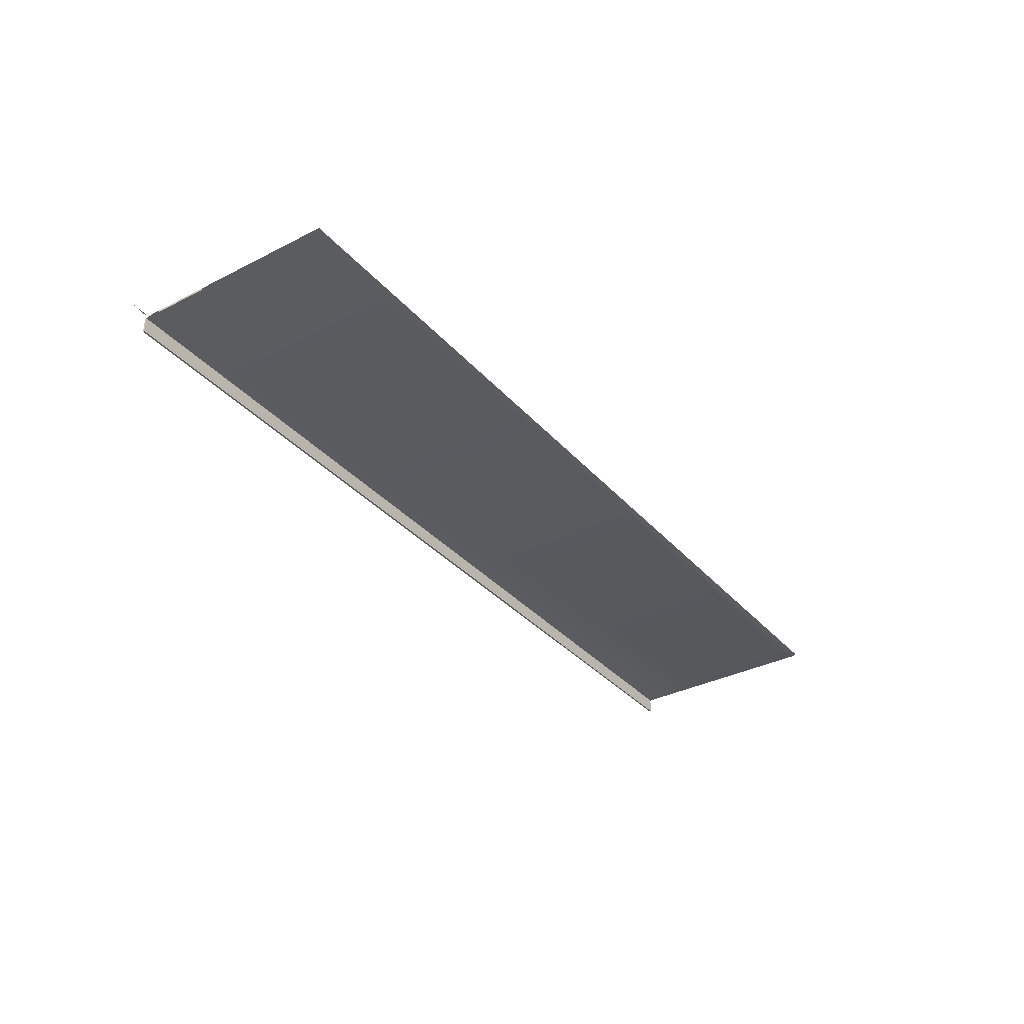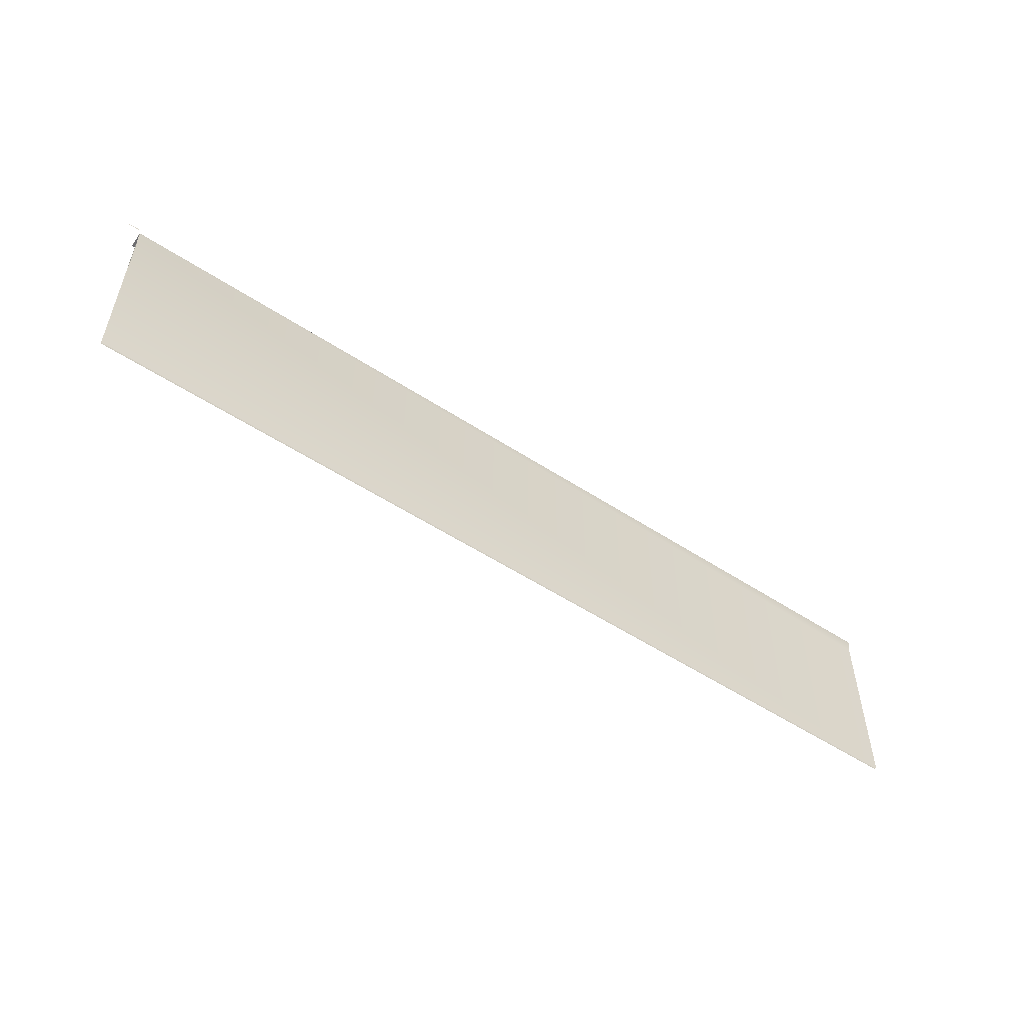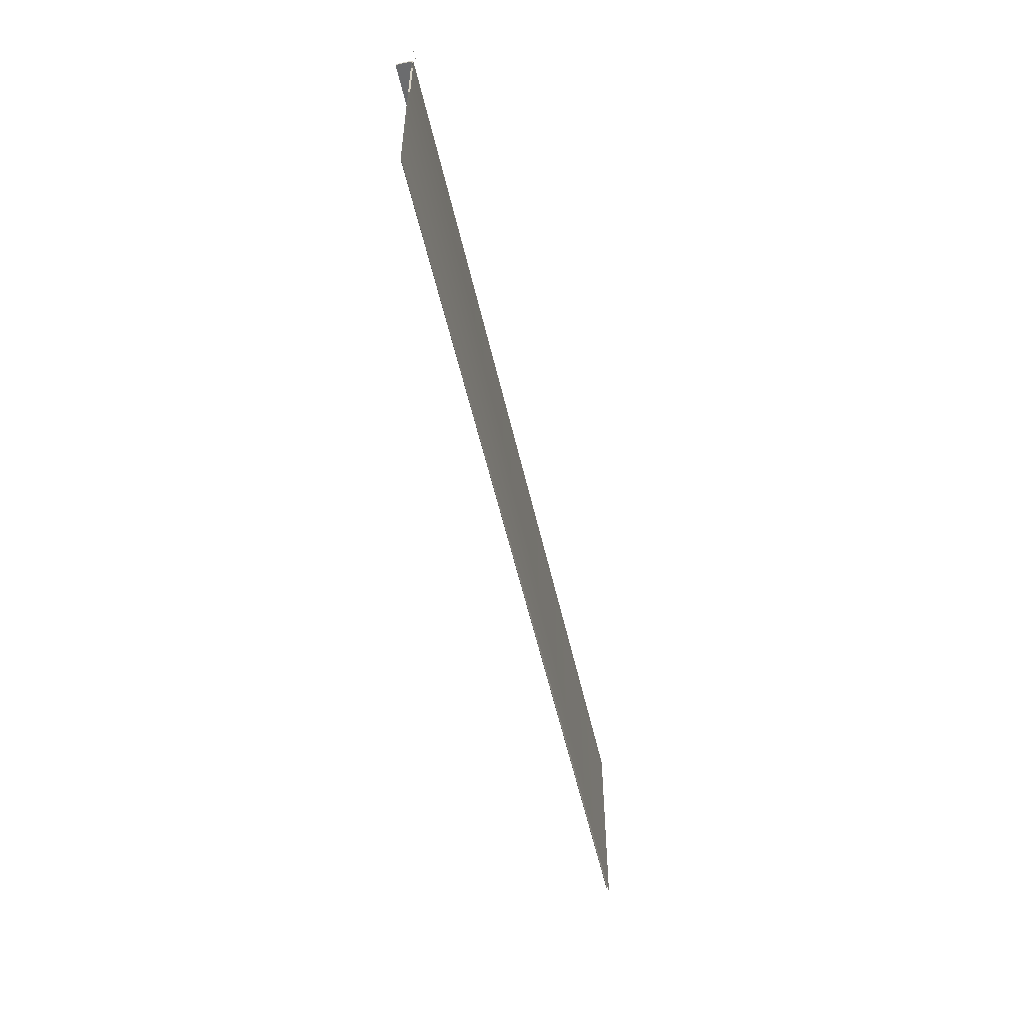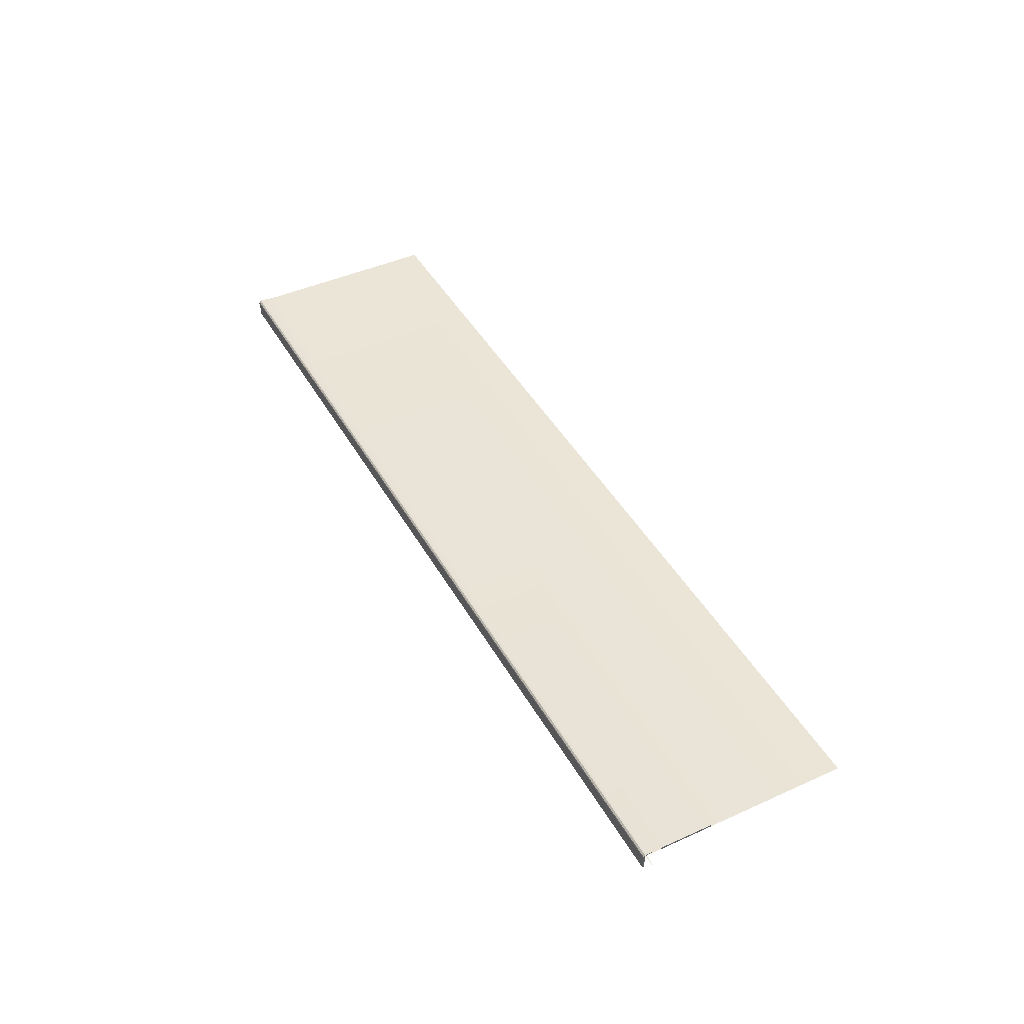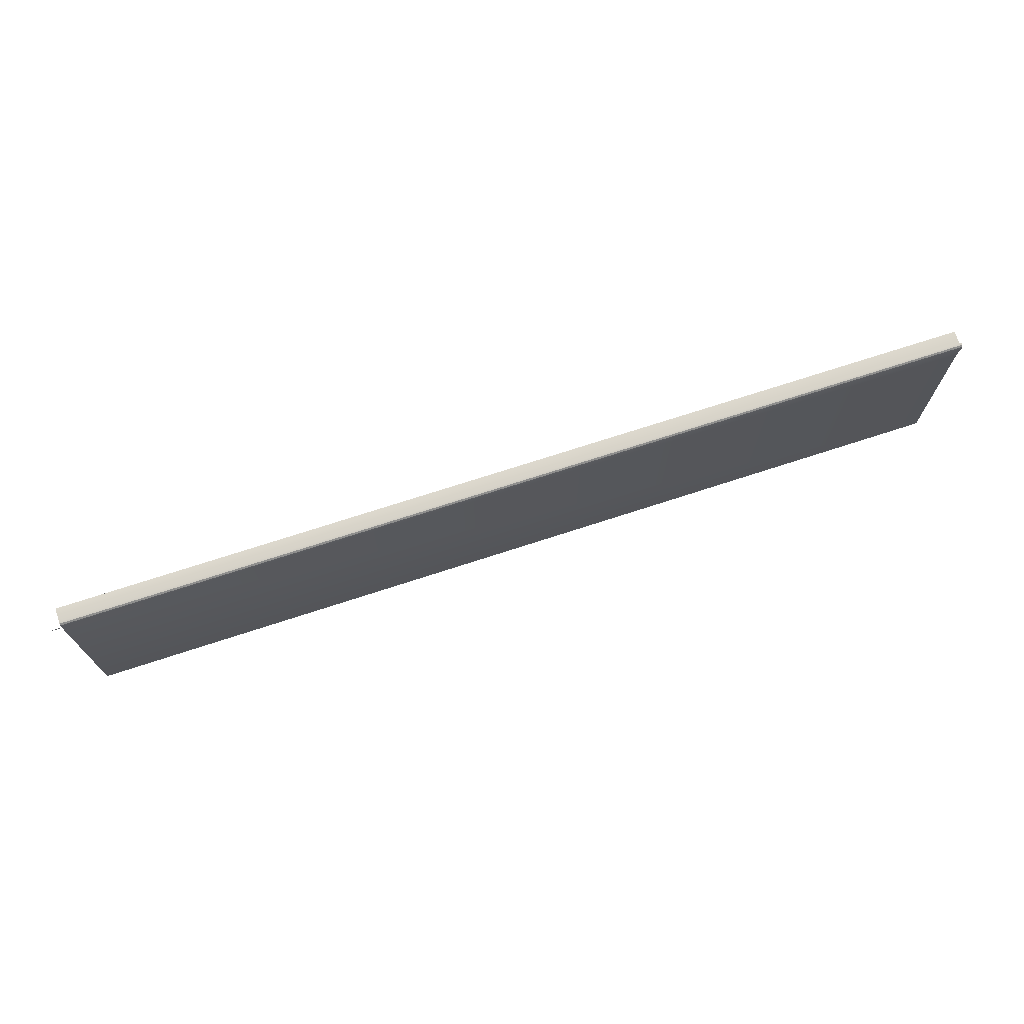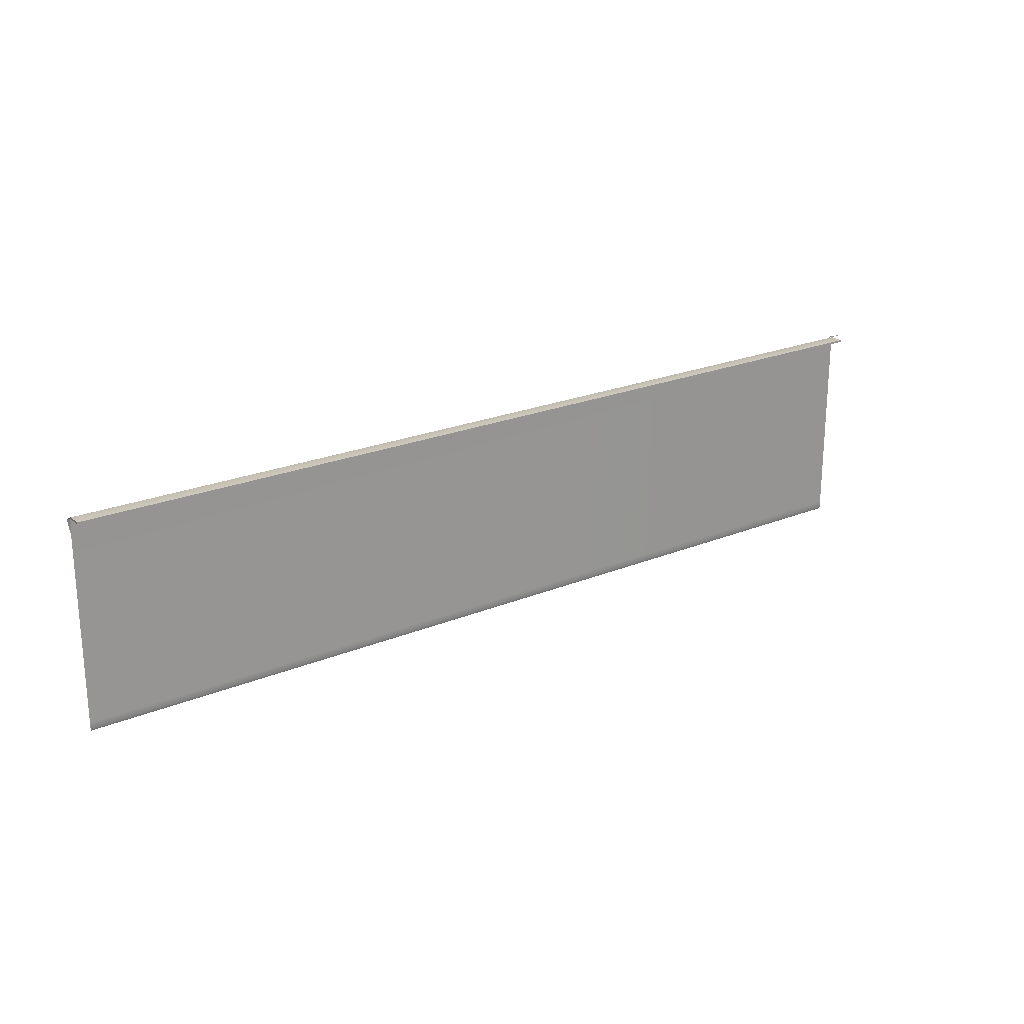
<metadata>
{"format":"obj","ext":"obj","renderer":"f3d","projection":"perspective","resolution":1024,"background":"white","views":[{"elev":-34.3,"azim":-55.4,"up":"+Z"},{"elev":-53.8,"azim":-34.9,"up":"+Y"},{"elev":-53.6,"azim":-77.4,"up":"+Y"},{"elev":44.2,"azim":-117.8,"up":"+Z"},{"elev":71.8,"azim":-18.1,"up":"+Y"},{"elev":22.4,"azim":144.4,"up":"+Y"}]}
</metadata>
<code>
v 0.4676 0.07479 -0.1497
v 0.4676 0.07457 -0.1489
v 0.4668 0.06731 -0.1481
v 0.4668 0.07479 -0.1497
v 0.4676 0.07394 -0.1483
v 0.4668 0.07479 -0.1489
v 0.4668 0.06731 -0.1489
v 0.4676 0.0731 -0.1481
v 0.09067 0.07479 -0.1497
v 0.09067 0.07457 -0.1489
v 0.4668 0.07399 -0.1489
v 0.4667 -0.008075 -0.1481
v 0.4668 0.04531 -0.1489
v 0.09067 0.0731 -0.1481
v 0.09067 0.07479 -0.1552
v 0.09067 0.07394 -0.1483
v 0.4668 0.07399 -0.1552
v 0.09067 0.07399 -0.1489
v 0.4668 0.02018 -0.1481
v 0.4667 -0.01164 -0.1481
v 0.4668 0.07479 -0.1552
v 0.09067 0.07399 -0.1552
v 0.4667 -0.008075 -0.1489
v 0.4668 0.04219 -0.1489
v 0.09068 -0.0116 -0.1486
v 0.4668 -0.0116 -0.1486
v 0.4667 -0.01075 -0.1489
v 0.09067 0.07043 -0.1481
v 0.09068 -0.01164 -0.1481
v 0.09068 -0.01075 -0.1489
v 0.09068 -0.008075 -0.1489
v 0.09068 -0.008075 -0.1481
v 0.09067 0.07043 -0.1489
v 0.09067 0.06731 -0.1481
v 0.09045 0.07394 -0.1472
v 0.09067 0.04531 -0.1489
v 0.09067 0.04531 -0.1481
v 0.09067 0.06731 -0.1489
v 0.08987 0.07399 -0.1472
v 0.08983 0.07457 -0.1472
v 0.08355 0.07399 -0.1472
f 1 4 2
f 2 4 1
f 9 2 4
f 4 2 9
f 2 10 5
f 5 10 2
f 14 3 8
f 8 3 14
f 10 2 9
f 9 2 10
f 9 4 15
f 15 4 9
f 16 5 10
f 10 5 16
f 5 16 8
f 8 16 5
f 11 17 6
f 6 17 11
f 13 18 7
f 7 18 13
f 11 7 18
f 18 7 11
f 19 3 14
f 14 3 19
f 14 8 16
f 16 8 14
f 9 15 10
f 10 15 9
f 21 15 4
f 4 15 21
f 10 18 16
f 16 18 10
f 17 11 22
f 22 11 17
f 4 6 17
f 17 6 4
f 24 18 13
f 13 18 24
f 18 22 11
f 11 22 18
f 12 19 14
f 14 19 12
f 16 18 14
f 14 18 16
f 15 22 10
f 10 22 15
f 15 21 22
f 22 21 15
f 21 4 17
f 17 4 21
f 22 18 10
f 10 18 22
f 17 22 21
f 21 22 17
f 23 18 24
f 24 18 23
f 20 12 14
f 14 12 20
f 14 18 28
f 28 18 14
f 27 30 23
f 23 30 27
f 31 18 23
f 23 18 31
f 32 20 14
f 14 20 32
f 26 25 27
f 27 25 26
f 20 32 29
f 29 32 20
f 30 27 25
f 25 27 30
f 31 23 30
f 30 23 31
f 18 36 33
f 33 36 18
f 38 33 36
f 36 33 38
f 34 38 37
f 37 38 34
f 36 37 38
f 38 37 36
f 40 35 39
f 39 35 40
f 41 40 39
f 39 40 41

</code>
